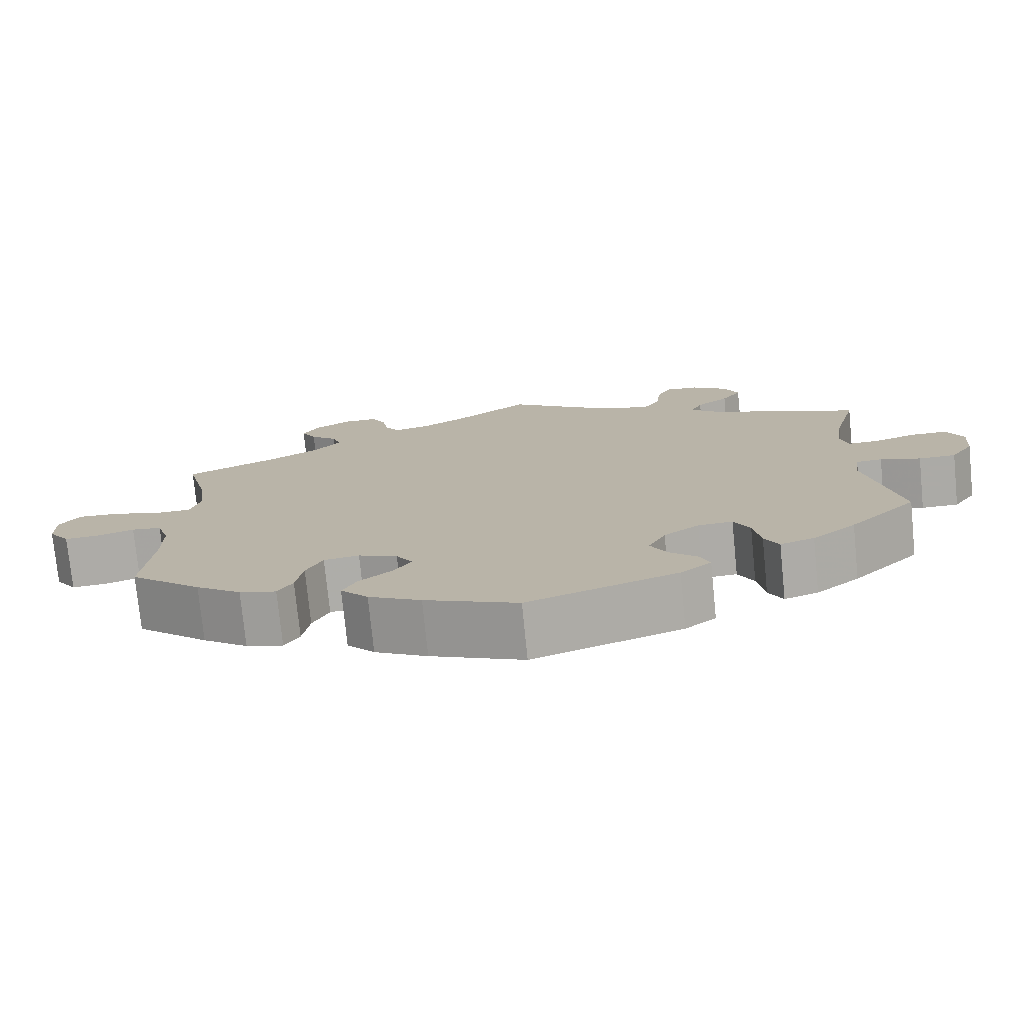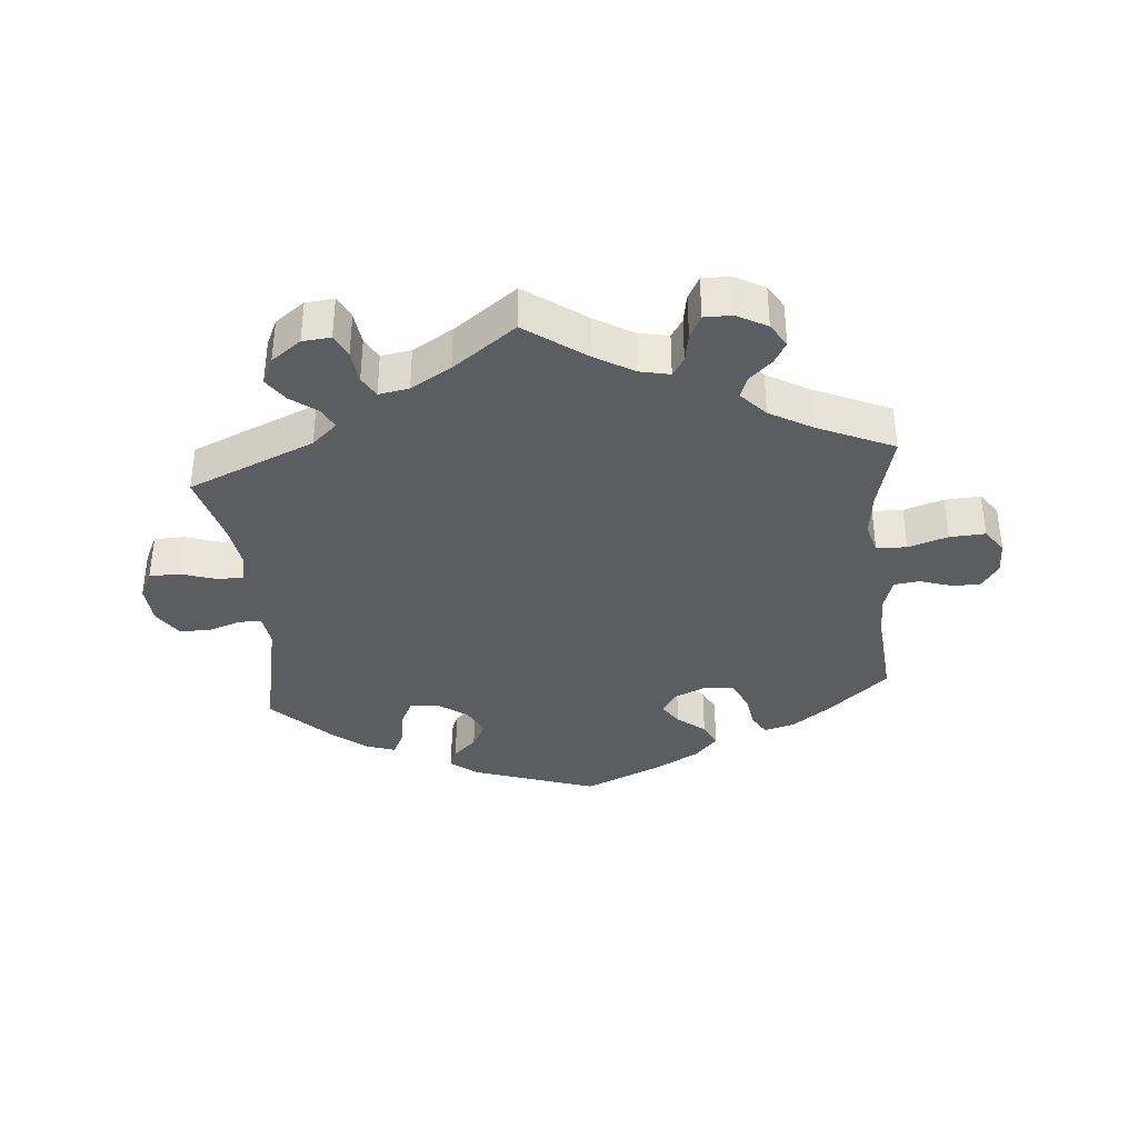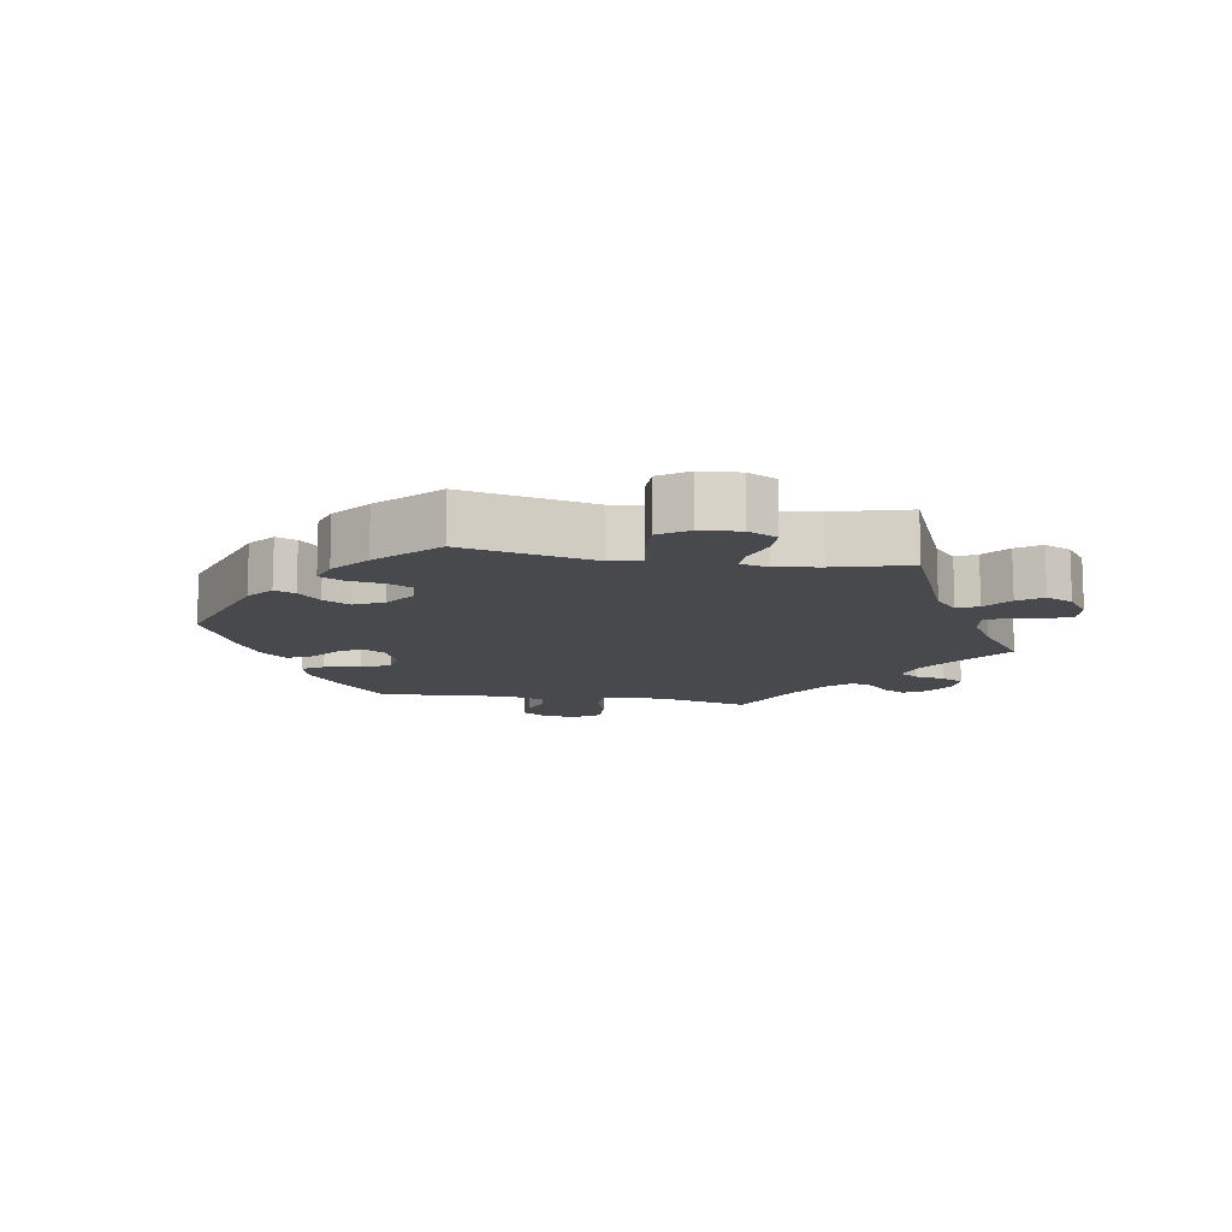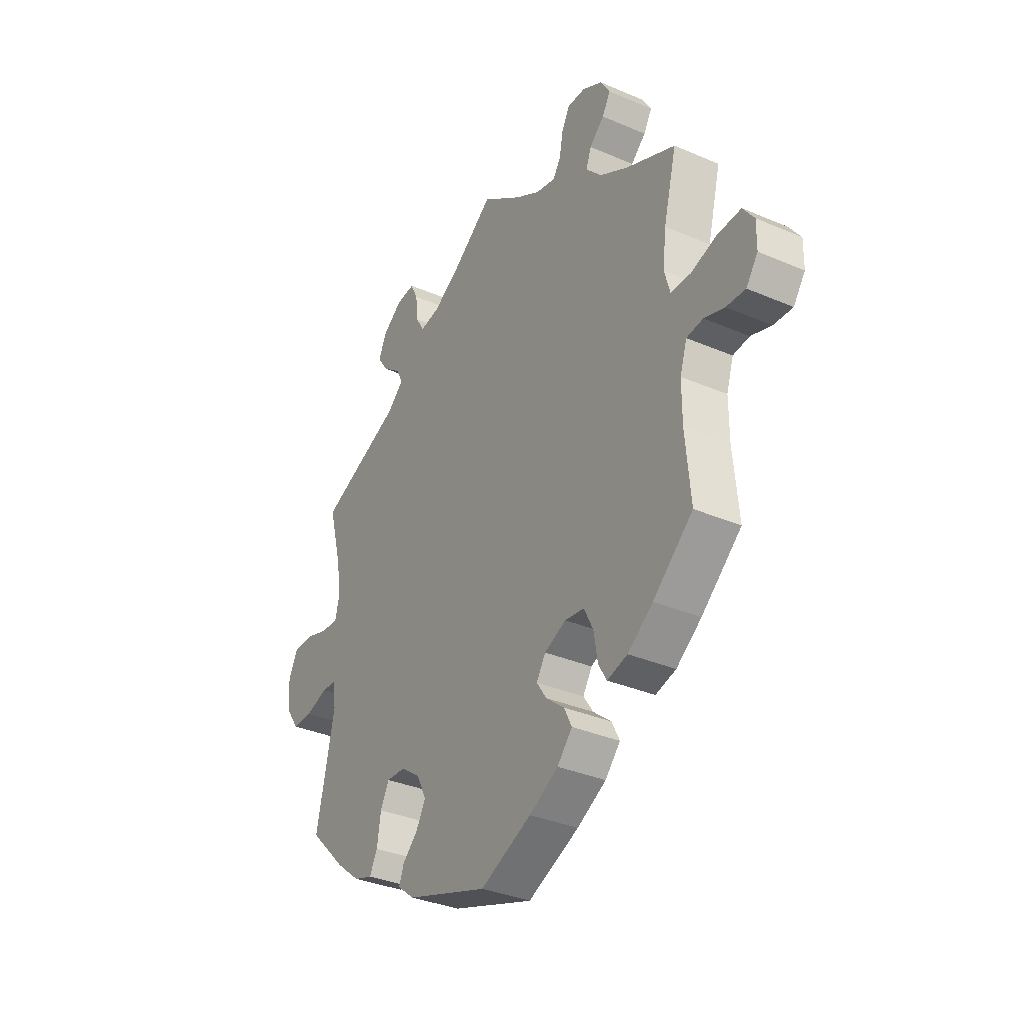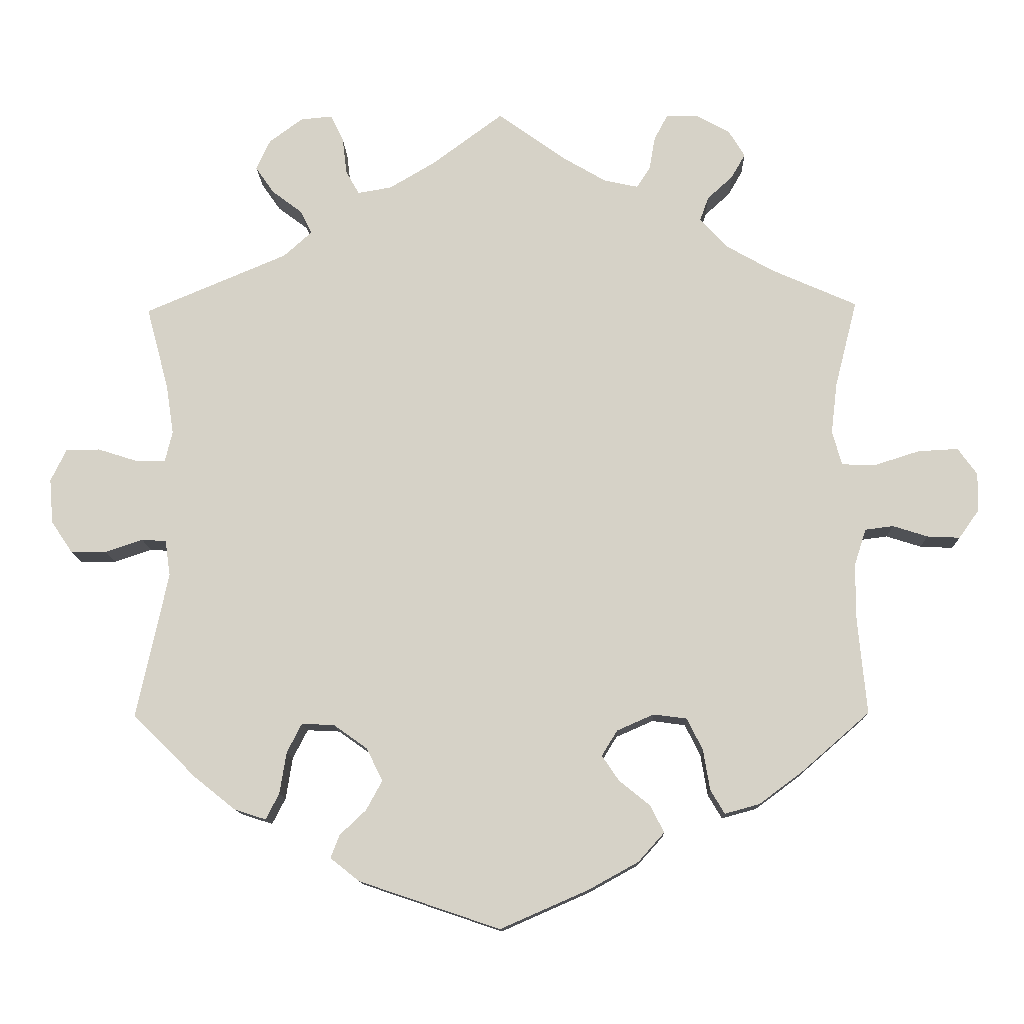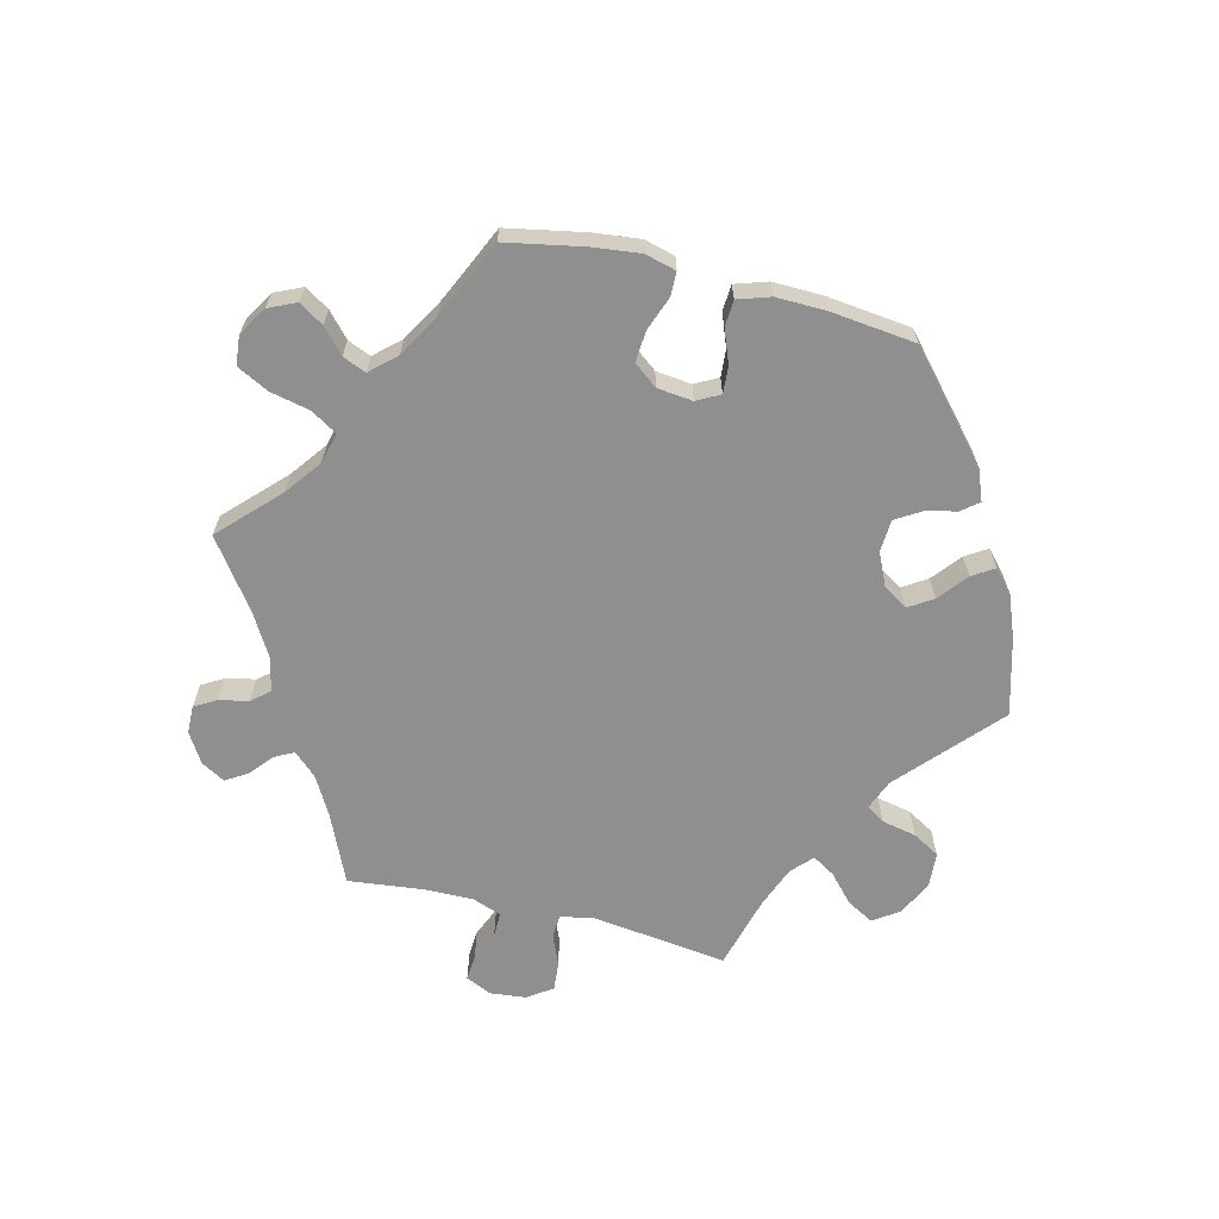
<metadata>
{"format":"obj","ext":"obj","renderer":"f3d","projection":"perspective","resolution":1024,"background":"white","views":[{"elev":-75.9,"azim":-174.3,"up":"+Z"},{"elev":-36.8,"azim":5.1,"up":"+Y"},{"elev":-12.0,"azim":-99.6,"up":"+Y"},{"elev":-34.0,"azim":59.7,"up":"+Z"},{"elev":-12.4,"azim":1.7,"up":"+Z"},{"elev":-65.4,"azim":136.0,"up":"+Y"}]}
</metadata>
<code>
v -0.189 0.07 -0.514
v -0.228 0.07 -0.483
v -0.216 0.07 -0.452
v -0.181 0.07 -0.419
v -0.159 0.07 -0.379
v -0.181 0.07 -0.335
v -0.226 0.07 -0.303
v -0.27 0.07 -0.301
v -0.29 0.07 -0.34
v -0.299 0.07 -0.396
v -0.317 0.07 -0.431
v -0.36 0.07 -0.417
v -0.415 0.07 -0.373
v -0.5 0.07 -0.289
v -0.458 0.07 -0.093
v -0.465 0.07 -0.045
v -0.498 0.07 -0.043
v -0.549 0.07 -0.06
v -0.596 0.07 -0.06
v -0.625 0.07 -0.017
v -0.63 0.07 0.043
v -0.609 0.07 0.086
v -0.563 0.07 0.087
v -0.51 0.07 0.07
v -0.47 0.07 0.069
v -0.46 0.07 0.111
v -0.47 0.07 0.177
v -0.5 0.07 0.289
v -0.308 0.07 0.37
v -0.27 0.07 0.404
v -0.285 0.07 0.435
v -0.326 0.07 0.466
v -0.351 0.07 0.502
v -0.332 0.07 0.543
v -0.287 0.07 0.576
v -0.244 0.07 0.58
v -0.227 0.07 0.545
v -0.221 0.07 0.495
v -0.203 0.07 0.463
v -0.157 0.07 0.471
v -0.096 0.07 0.507
v 0 0.07 0.578
v 0.092 0.07 0.512
v 0.15 0.07 0.478
v 0.196 0.07 0.468
v 0.214 0.07 0.496
v 0.222 0.07 0.541
v 0.24 0.07 0.575
v 0.282 0.07 0.575
v 0.328 0.07 0.55
v 0.35 0.07 0.514
v 0.331 0.07 0.481
v 0.297 0.07 0.45
v 0.285 0.07 0.417
v 0.321 0.07 0.378
v 0.386 0.07 0.341
v 0.501 0.07 0.29
v 0.471 0.07 0.172
v 0.463 0.07 0.104
v 0.476 0.07 0.058
v 0.522 0.07 0.057
v 0.582 0.07 0.076
v 0.636 0.07 0.079
v 0.662 0.07 0.043
v 0.661 0.07 -0.009
v 0.634 0.07 -0.047
v 0.59 0.07 -0.045
v 0.543 0.07 -0.03
v 0.505 0.07 -0.035
v 0.489 0.07 -0.085
v 0.489 0.07 -0.161
v 0.501 0.07 -0.289
v 0.409 0.07 -0.369
v 0.351 0.07 -0.412
v 0.304 0.07 -0.425
v 0.285 0.07 -0.393
v 0.276 0.07 -0.339
v 0.255 0.07 -0.296
v 0.21 0.07 -0.29
v 0.16 0.07 -0.312
v 0.139 0.07 -0.346
v 0.162 0.07 -0.38
v 0.204 0.07 -0.414
v 0.222 0.07 -0.45
v 0.187 0.07 -0.489
v 0.12 0.07 -0.526
v 0.001 0.07 -0.578
v -0.189 0 -0.514
v -0.228 0 -0.483
v -0.216 0 -0.452
v -0.181 0 -0.419
v -0.159 0 -0.379
v -0.181 0 -0.335
v -0.226 0 -0.303
v -0.27 0 -0.301
v -0.29 0 -0.34
v -0.299 0 -0.396
v -0.317 0 -0.431
v -0.36 0 -0.417
v -0.415 0 -0.373
v -0.5 0 -0.289
v -0.458 0 -0.093
v -0.465 0 -0.045
v -0.498 0 -0.043
v -0.549 0 -0.06
v -0.596 0 -0.06
v -0.625 0 -0.017
v -0.63 0 0.043
v -0.609 0 0.086
v -0.563 0 0.087
v -0.51 0 0.07
v -0.47 0 0.069
v -0.46 0 0.111
v -0.47 0 0.177
v -0.5 0 0.289
v -0.308 0 0.37
v -0.27 0 0.404
v -0.285 0 0.435
v -0.326 0 0.466
v -0.351 0 0.502
v -0.332 0 0.543
v -0.287 0 0.576
v -0.244 0 0.58
v -0.227 0 0.545
v -0.221 0 0.495
v -0.203 0 0.463
v -0.157 0 0.471
v -0.096 0 0.507
v 0 0 0.578
v 0.092 0 0.512
v 0.15 0 0.478
v 0.196 0 0.468
v 0.214 0 0.496
v 0.222 0 0.541
v 0.24 0 0.575
v 0.282 0 0.575
v 0.328 0 0.55
v 0.35 0 0.514
v 0.331 0 0.481
v 0.297 0 0.45
v 0.285 0 0.417
v 0.321 0 0.378
v 0.386 0 0.341
v 0.501 0 0.29
v 0.471 0 0.172
v 0.463 0 0.104
v 0.476 0 0.058
v 0.522 0 0.057
v 0.582 0 0.076
v 0.636 0 0.079
v 0.662 0 0.043
v 0.661 0 -0.009
v 0.634 0 -0.047
v 0.59 0 -0.045
v 0.543 0 -0.03
v 0.505 0 -0.035
v 0.489 0 -0.085
v 0.489 0 -0.161
v 0.501 0 -0.289
v 0.409 0 -0.369
v 0.351 0 -0.412
v 0.304 0 -0.425
v 0.285 0 -0.393
v 0.276 0 -0.339
v 0.255 0 -0.296
v 0.21 0 -0.29
v 0.16 0 -0.312
v 0.139 0 -0.346
v 0.162 0 -0.38
v 0.204 0 -0.414
v 0.222 0 -0.45
v 0.187 0 -0.489
v 0.12 0 -0.526
v 0.001 0 -0.578
f 82 83 84 85
f 81 82 85 86
f 74 75 76 77
f 74 77 78
f 71 72 73 74
f 70 71 74 78
f 69 70 78 79
f 65 66 67 68
f 65 68 69
f 64 65 69
f 61 62 63 64
f 60 61 64 69
f 56 57 58
f 55 56 58 59
f 54 55 59 60
f 50 51 52 53
f 50 53 54
f 49 50 54
f 46 47 48 49
f 45 46 49 54
f 44 45 54 60
f 41 42 43
f 40 41 43 44
f 39 40 44 60
f 35 36 37 38
f 35 38 39
f 34 35 39
f 31 32 33 34
f 30 31 34 39
f 29 30 39 60
f 27 28 29 60
f 21 22 23 24
f 21 24 25
f 20 21 25
f 17 18 19 20
f 16 17 20 25
f 15 16 25 26
f 13 14 15
f 12 13 15 26
f 9 10 11 12
f 8 9 12 26
f 1 2 3 4
f 1 4 5
f 81 86 87 1
f 60 69 79 80
f 26 27 60 80
f 7 8 26 80
f 6 7 80 81
f 5 6 81
f 1 5 81
f 172 171 170 169
f 173 172 169 168
f 164 163 162 161
f 165 164 161
f 161 160 159 158
f 165 161 158 157
f 166 165 157 156
f 155 154 153 152
f 156 155 152
f 156 152 151
f 151 150 149 148
f 156 151 148 147
f 145 144 143
f 146 145 143 142
f 147 146 142 141
f 140 139 138 137
f 141 140 137
f 141 137 136
f 136 135 134 133
f 141 136 133 132
f 147 141 132 131
f 130 129 128
f 131 130 128 127
f 147 131 127 126
f 125 124 123 122
f 126 125 122
f 126 122 121
f 121 120 119 118
f 126 121 118 117
f 147 126 117 116
f 147 116 115 114
f 111 110 109 108
f 112 111 108
f 112 108 107
f 107 106 105 104
f 112 107 104 103
f 113 112 103 102
f 102 101 100
f 113 102 100 99
f 99 98 97 96
f 113 99 96 95
f 91 90 89 88
f 92 91 88
f 88 174 173 168
f 167 166 156 147
f 167 147 114 113
f 167 113 95 94
f 168 167 94 93
f 168 93 92
f 168 92 88
f 1 88 89 2
f 2 89 90 3
f 3 90 91 4
f 4 91 92 5
f 5 92 93 6
f 6 93 94 7
f 7 94 95 8
f 8 95 96 9
f 9 96 97 10
f 10 97 98 11
f 11 98 99 12
f 12 99 100 13
f 13 100 101 14
f 14 101 102 15
f 15 102 103 16
f 16 103 104 17
f 17 104 105 18
f 18 105 106 19
f 19 106 107 20
f 20 107 108 21
f 21 108 109 22
f 22 109 110 23
f 23 110 111 24
f 24 111 112 25
f 25 112 113 26
f 26 113 114 27
f 27 114 115 28
f 28 115 116 29
f 29 116 117 30
f 30 117 118 31
f 31 118 119 32
f 32 119 120 33
f 33 120 121 34
f 34 121 122 35
f 35 122 123 36
f 36 123 124 37
f 37 124 125 38
f 38 125 126 39
f 39 126 127 40
f 40 127 128 41
f 41 128 129 42
f 42 129 130 43
f 43 130 131 44
f 44 131 132 45
f 45 132 133 46
f 46 133 134 47
f 47 134 135 48
f 48 135 136 49
f 49 136 137 50
f 50 137 138 51
f 51 138 139 52
f 52 139 140 53
f 53 140 141 54
f 54 141 142 55
f 55 142 143 56
f 56 143 144 57
f 57 144 145 58
f 58 145 146 59
f 59 146 147 60
f 60 147 148 61
f 61 148 149 62
f 62 149 150 63
f 63 150 151 64
f 64 151 152 65
f 65 152 153 66
f 66 153 154 67
f 67 154 155 68
f 68 155 156 69
f 69 156 157 70
f 70 157 158 71
f 71 158 159 72
f 72 159 160 73
f 73 160 161 74
f 74 161 162 75
f 75 162 163 76
f 76 163 164 77
f 77 164 165 78
f 78 165 166 79
f 79 166 167 80
f 80 167 168 81
f 81 168 169 82
f 82 169 170 83
f 83 170 171 84
f 84 171 172 85
f 85 172 173 86
f 86 173 174 87
f 87 174 88 1

</code>
